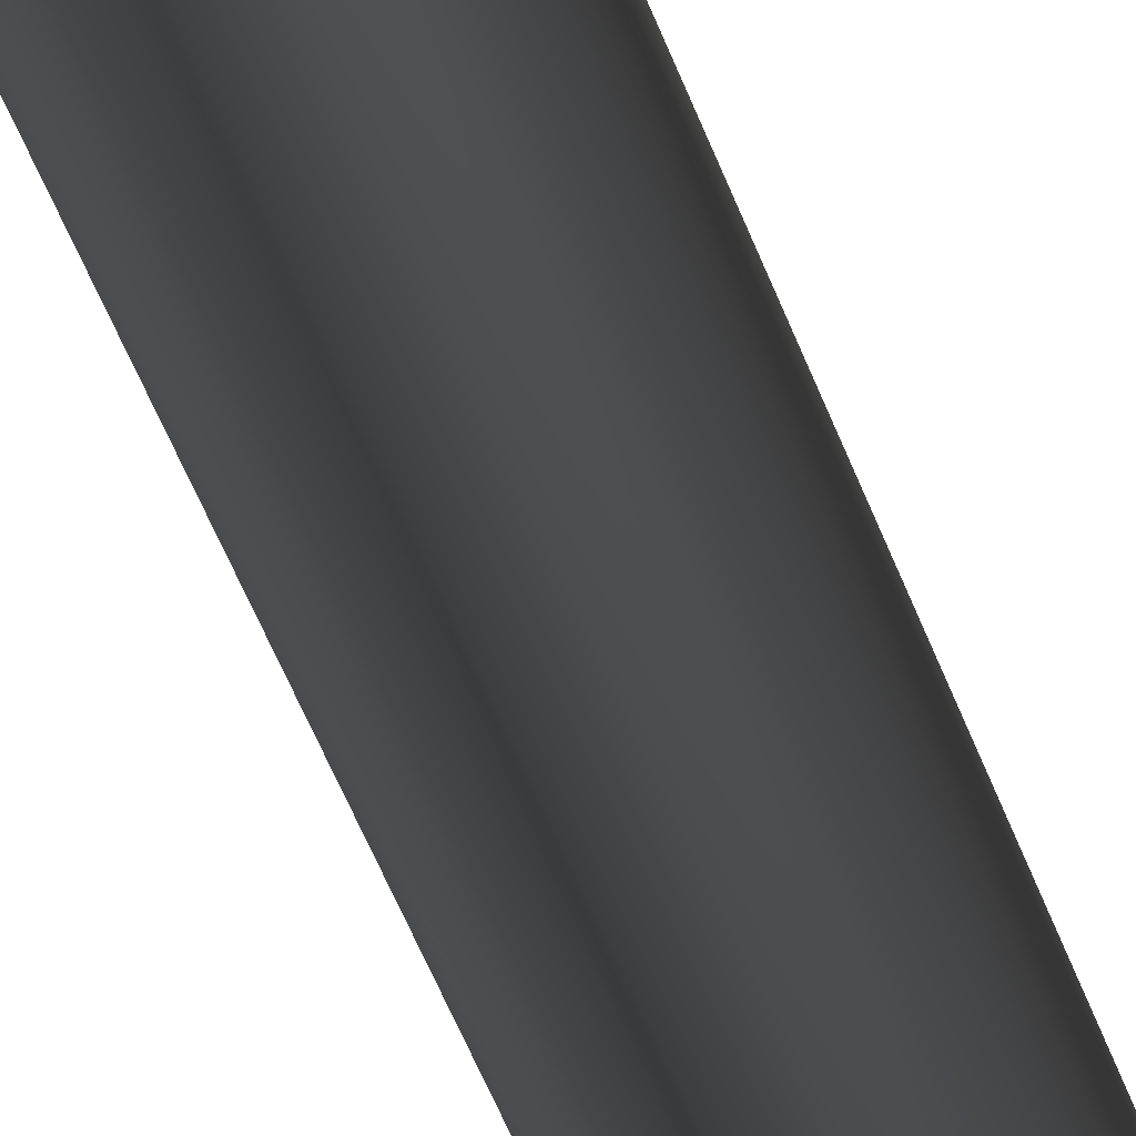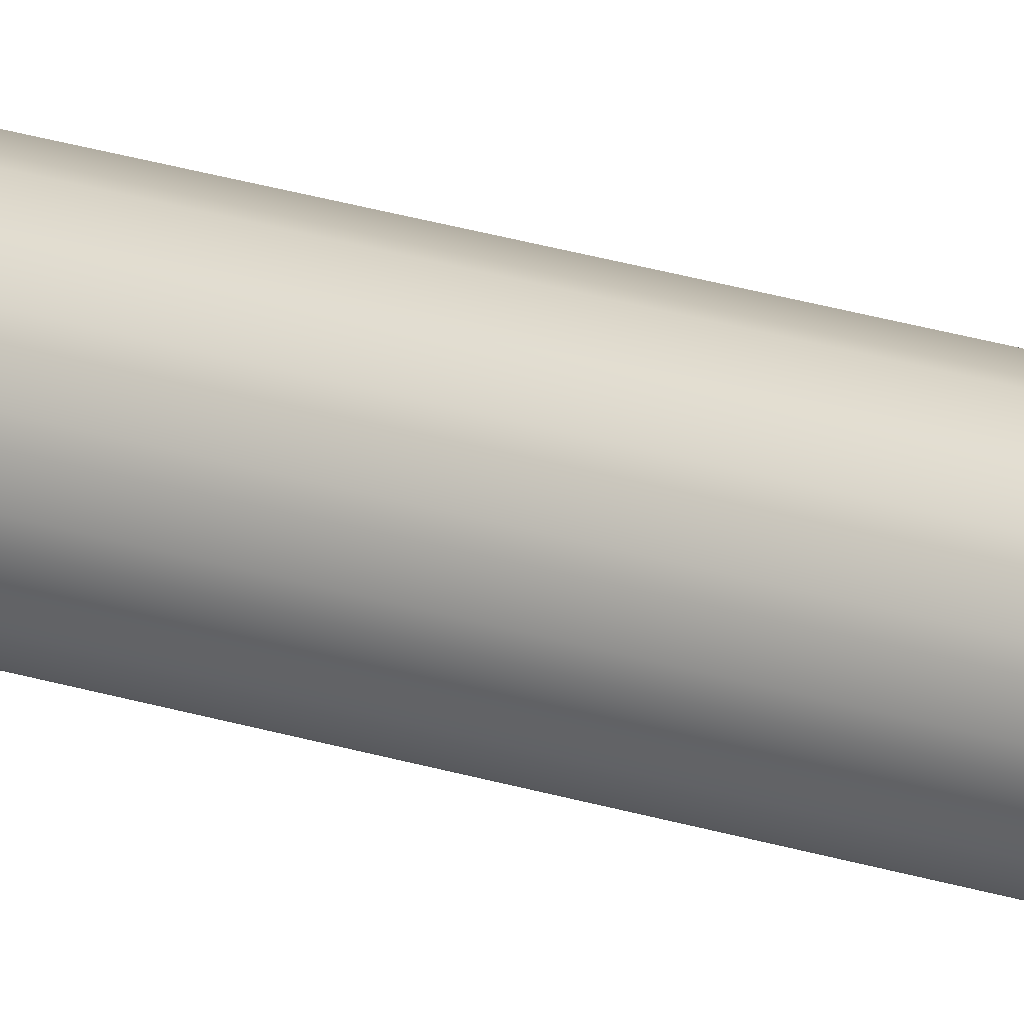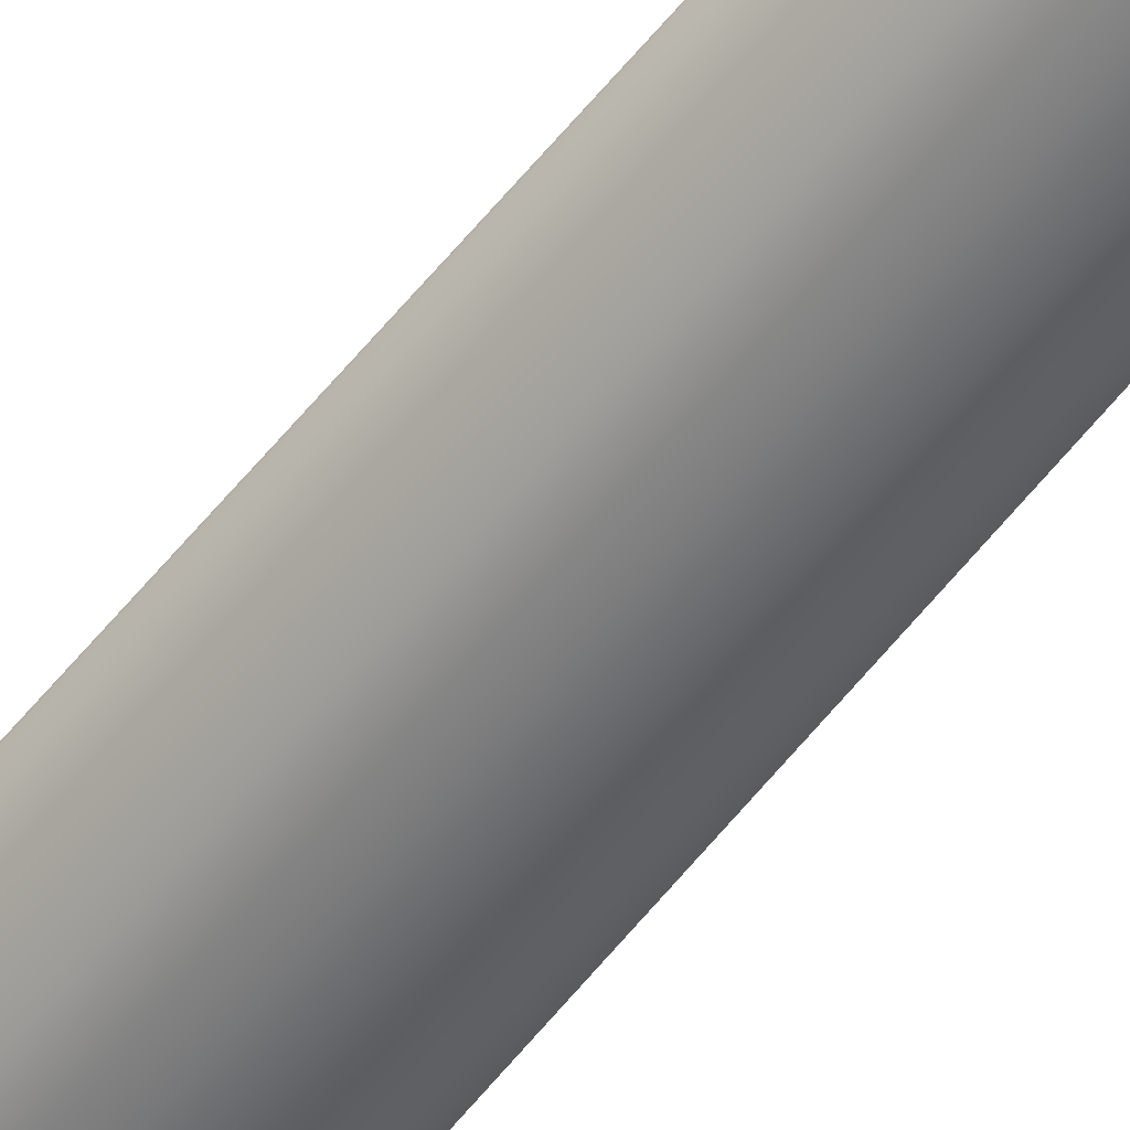
<metadata>
{"format":"obj","ext":"obj","renderer":"f3d","projection":"perspective","resolution":1024,"background":"white","views":[{"elev":-22.5,"azim":-169.9,"up":"+Y"},{"elev":-79.4,"azim":77.4,"up":"+Y"},{"elev":-30.7,"azim":-25.1,"up":"+Y"}]}
</metadata>
<code>
o Mast_7,5m_Metalogalva.001
v 0 0 7.5
v 0 -0.038 7.5
v 0 -0.0755 0
v 0 0 7.5
v 0.01454 -0.03511 7.5
v 0.02889 -0.06975 0
v 0 0 7.5
v 0.02687 -0.02687 7.5
v 0.05339 -0.05339 0
v 0 0 7.5
v 0.03511 -0.01454 7.5
v 0.06975 -0.02889 0
v 0 0 7.5
v 0.038 0 7.5
v 0.0755 0 0
v 0 0 7.5
v 0.03511 0.01454 7.5
v 0.06975 0.02889 0
v 0 0 7.5
v 0.02687 0.02687 7.5
v 0.05339 0.05339 0
v 0 0 7.5
v 0.01454 0.03511 7.5
v 0.02889 0.06975 0
v 0 0 7.5
v 0 0.038 7.5
v 0 0.0755 0
v 0 0 7.5
v -0.01454 0.03511 7.5
v -0.02889 0.06975 0
v 0 0 7.5
v -0.02687 0.02687 7.5
v -0.05339 0.05339 0
v 0 0 7.5
v -0.03511 0.01454 7.5
v -0.06975 0.02889 0
v 0 0 7.5
v -0.038 0 7.5
v -0.0755 0 0
v 0 0 7.5
v -0.03511 -0.01454 7.5
v -0.06975 -0.02889 0
v 0 0 7.5
v -0.02687 -0.02687 7.5
v -0.05339 -0.05339 0
v 0 0 7.5
v -0.01454 -0.03511 7.5
v -0.02889 -0.06975 0
f 1 5 4
f 4 8 7
f 7 11 10
f 10 14 13
f 13 17 16
f 16 20 19
f 19 23 22
f 22 26 25
f 25 29 28
f 28 32 31
f 31 35 34
f 34 38 37
f 37 41 40
f 40 44 43
f 43 47 46
f 46 2 1
f 3 5 2
f 6 8 5
f 9 11 8
f 12 14 11
f 15 17 14
f 18 20 17
f 21 23 20
f 24 26 23
f 26 30 29
f 30 32 29
f 33 35 32
f 36 38 35
f 39 41 38
f 41 45 44
f 45 47 44
f 48 2 47
f 1 2 5
f 4 5 8
f 7 8 11
f 10 11 14
f 13 14 17
f 16 17 20
f 19 20 23
f 22 23 26
f 25 26 29
f 28 29 32
f 31 32 35
f 34 35 38
f 37 38 41
f 40 41 44
f 43 44 47
f 46 47 2
f 3 6 5
f 6 9 8
f 9 12 11
f 12 15 14
f 15 18 17
f 18 21 20
f 21 24 23
f 24 27 26
f 26 27 30
f 30 33 32
f 33 36 35
f 36 39 38
f 39 42 41
f 41 42 45
f 45 48 47
f 48 3 2

</code>
